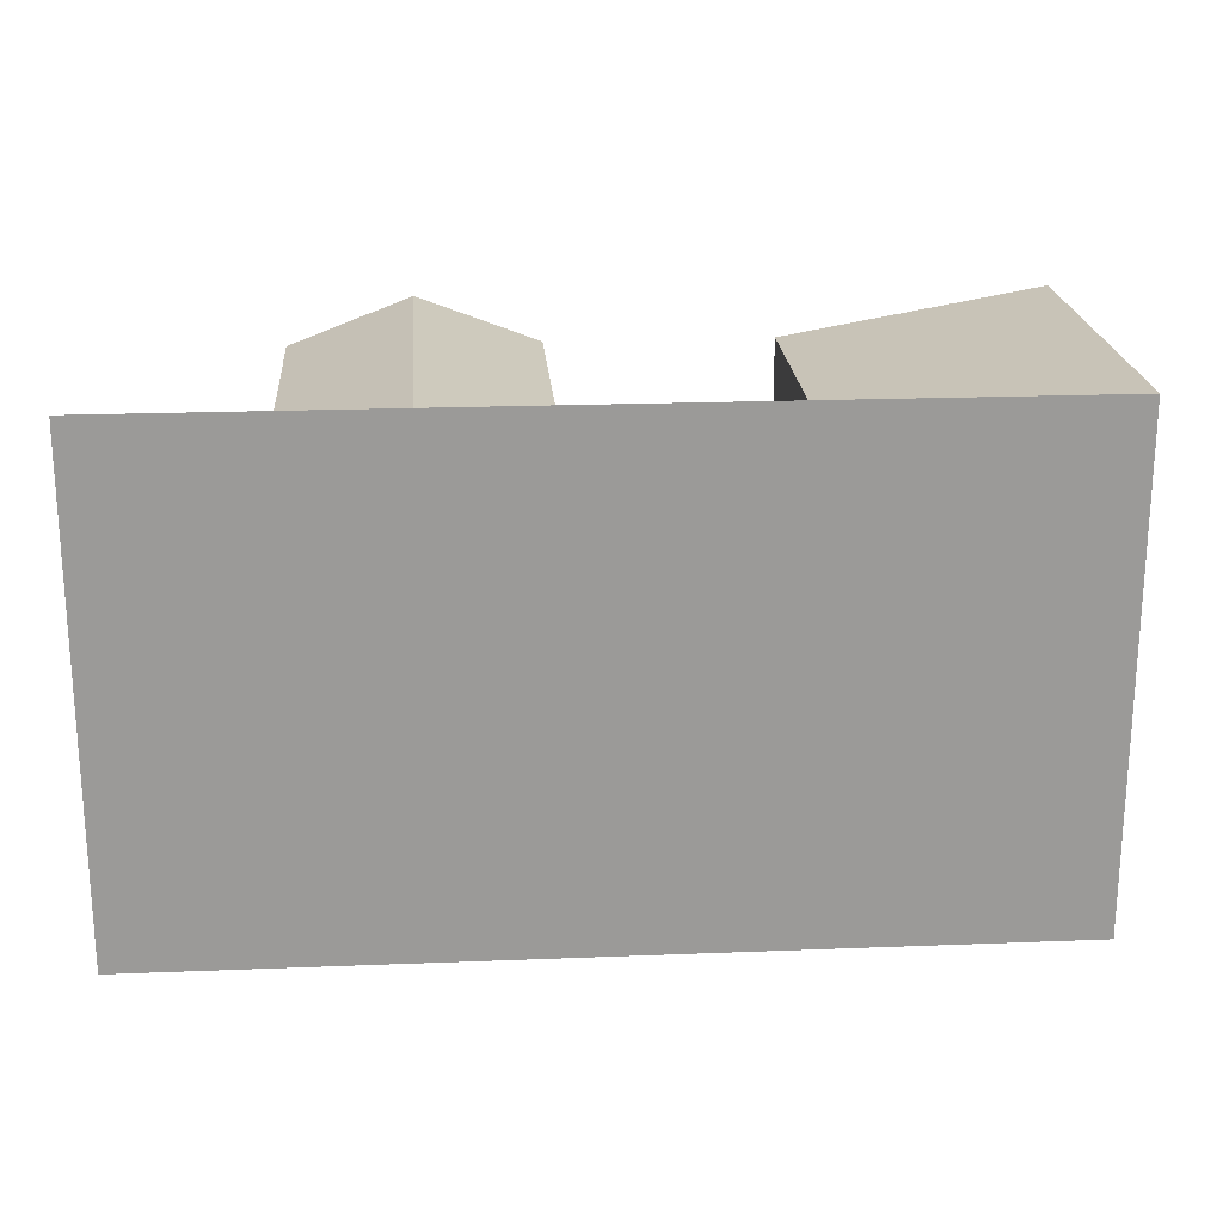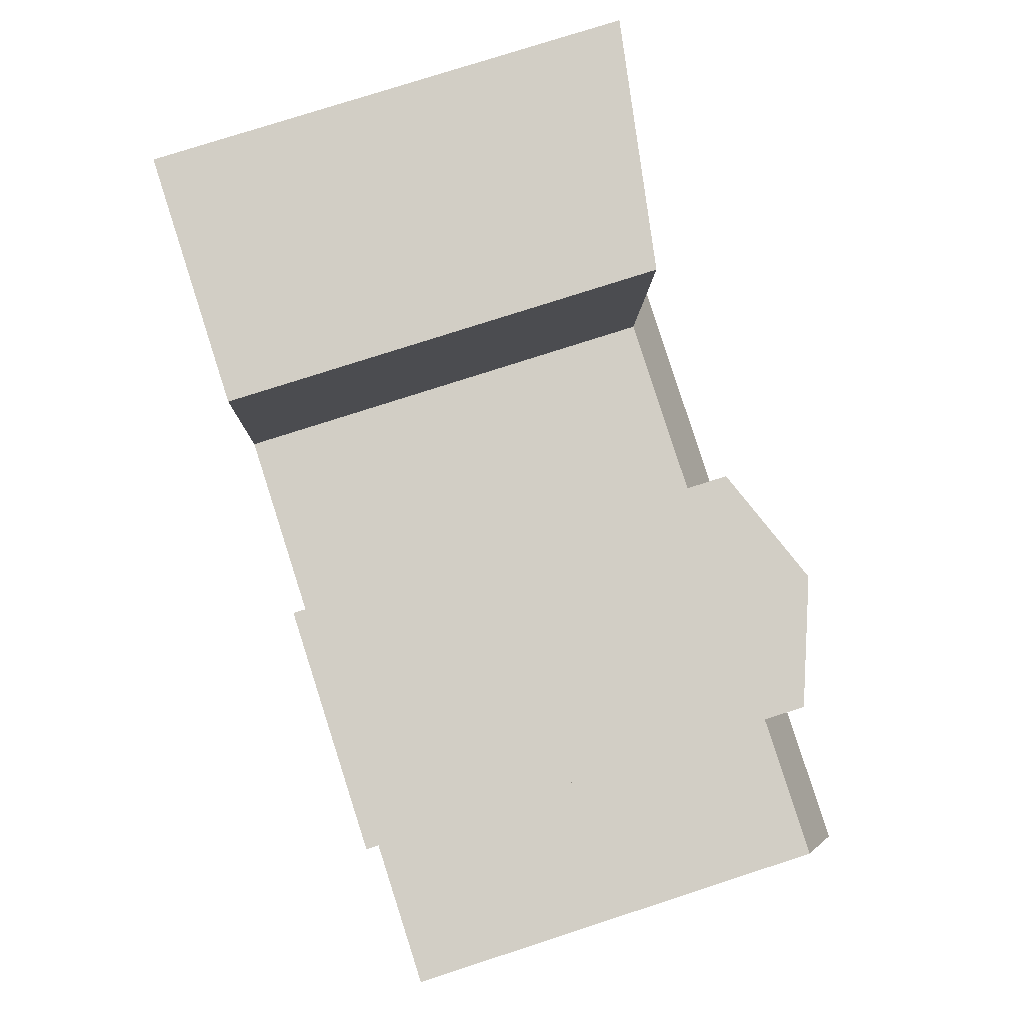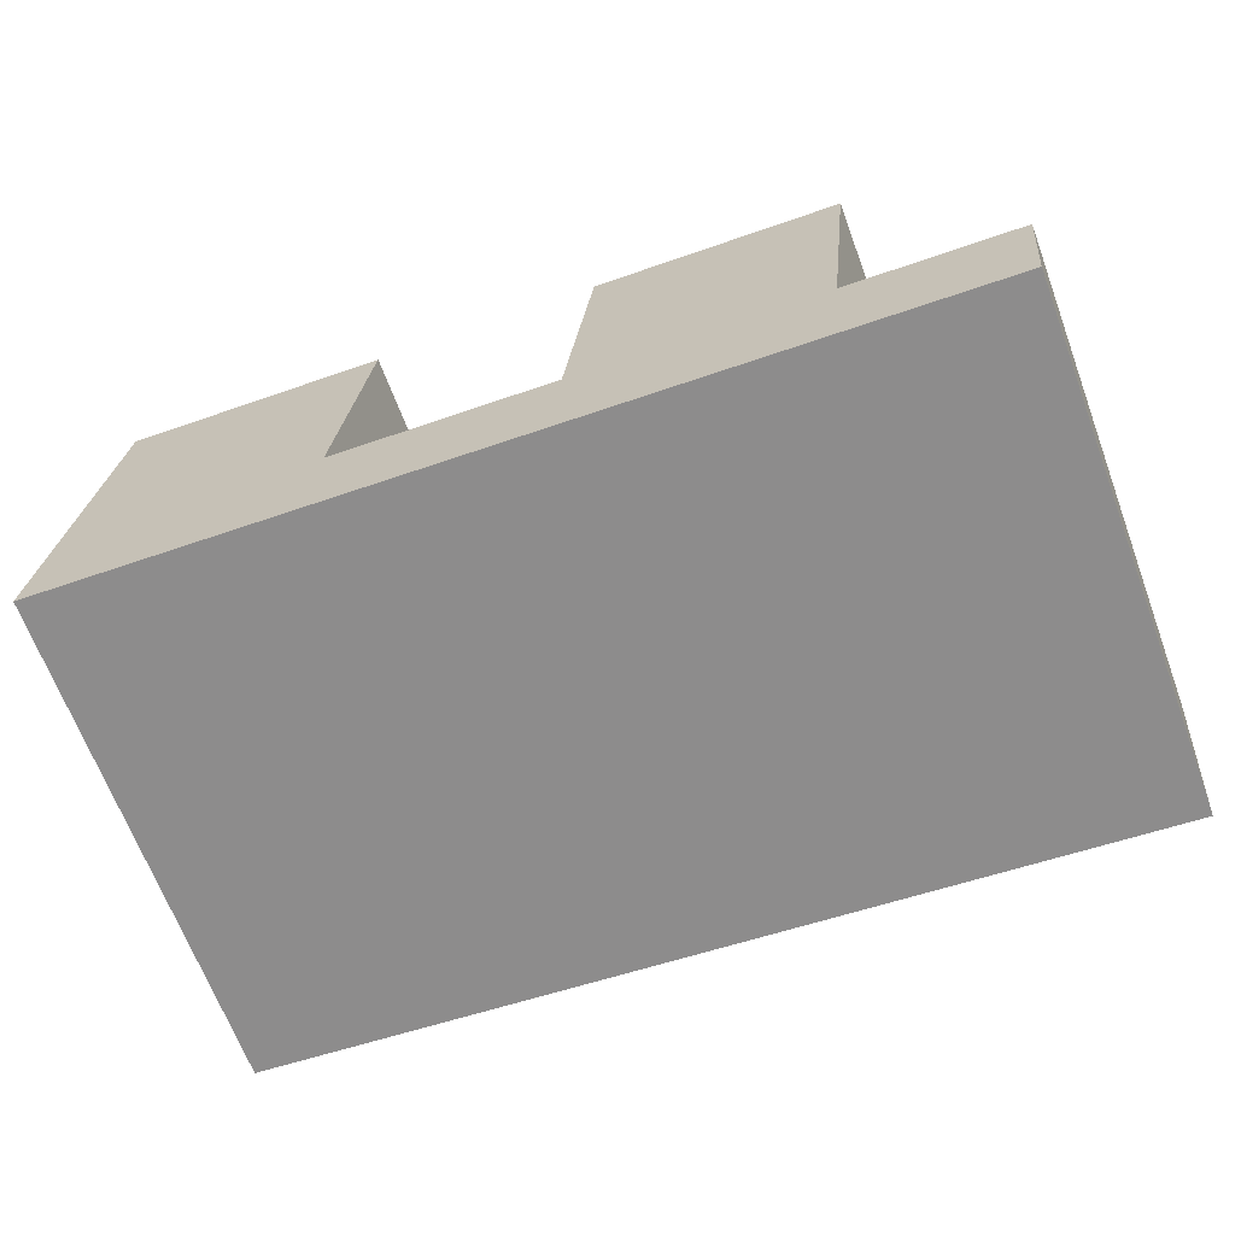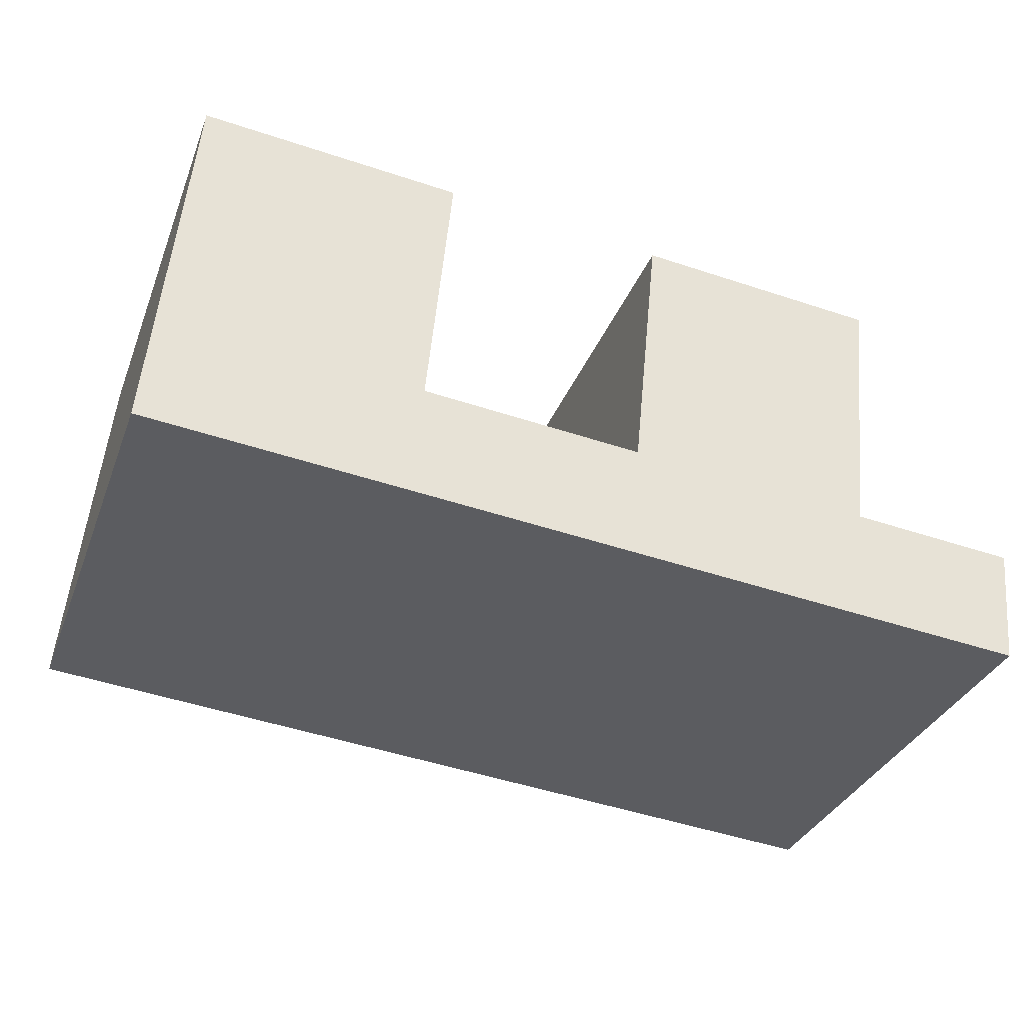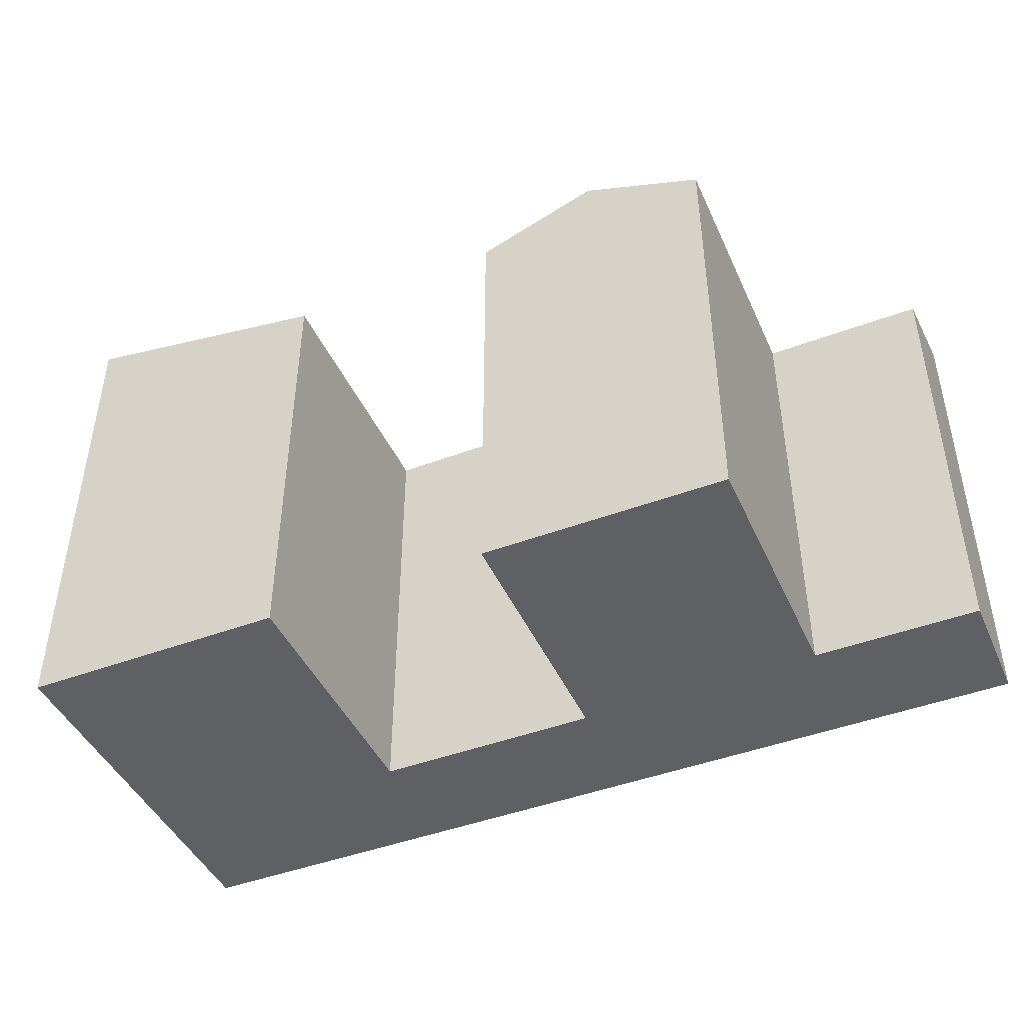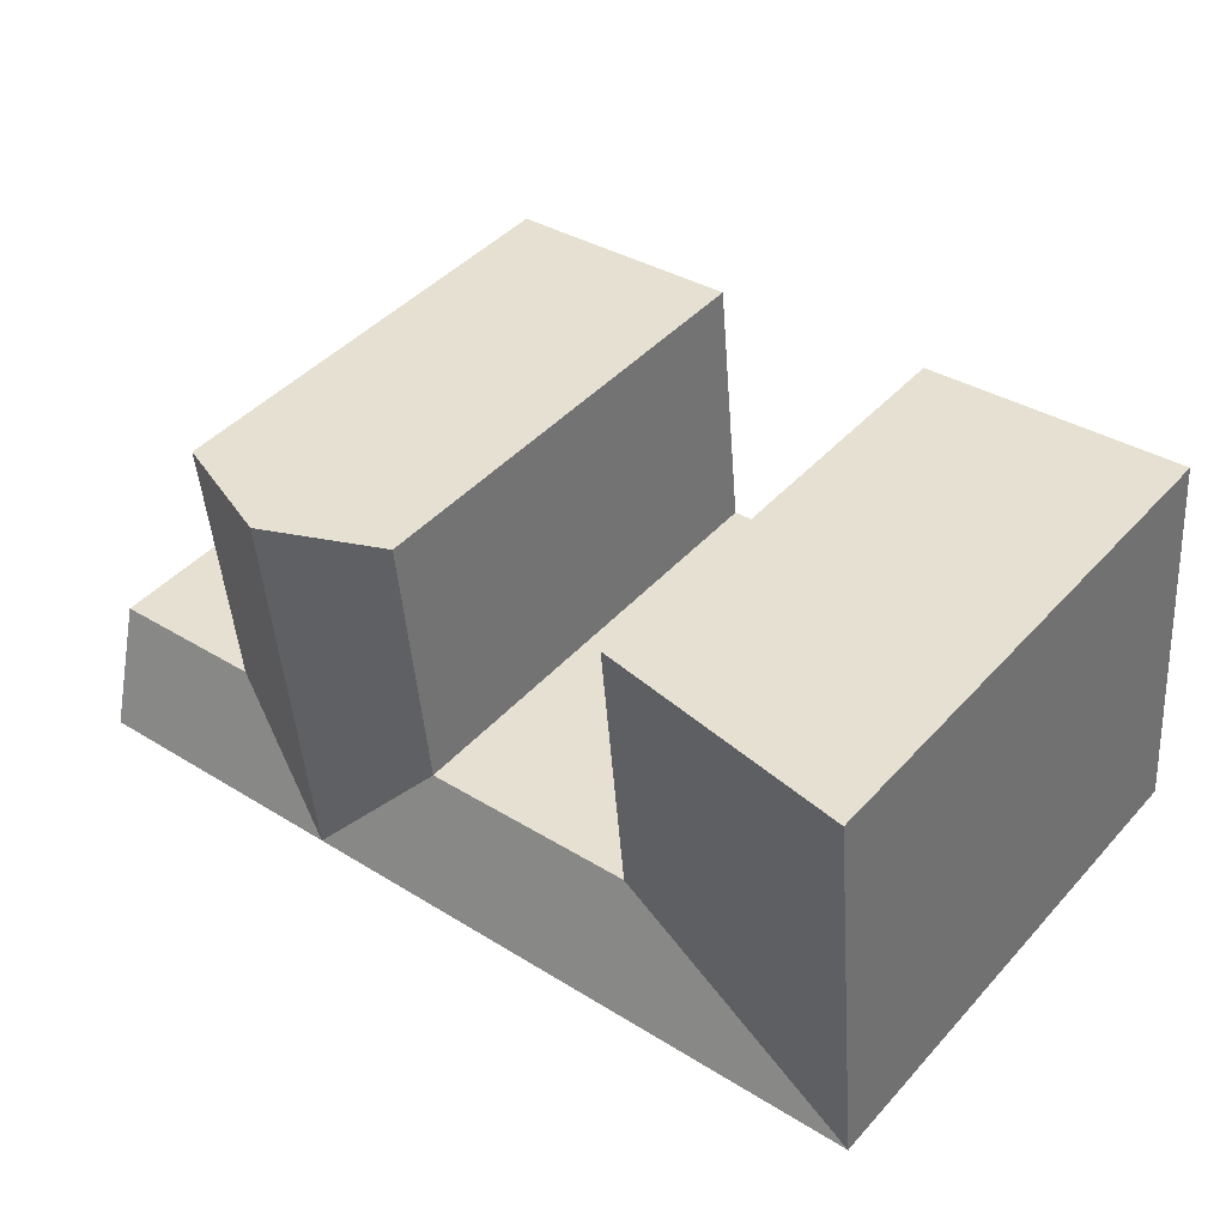
<metadata>
{"format":"obj","ext":"obj","renderer":"f3d","projection":"perspective","resolution":1024,"background":"white","views":[{"elev":21.0,"azim":-178.6,"up":"+Y"},{"elev":77.5,"azim":72.1,"up":"+Z"},{"elev":-67.0,"azim":20.5,"up":"+Z"},{"elev":-33.4,"azim":-19.3,"up":"+Z"},{"elev":-44.9,"azim":29.0,"up":"+Y"},{"elev":44.4,"azim":-141.1,"up":"+Z"}]}
</metadata>
<code>
v  43.74 24.72 -4.168
v  36.25 22.42 2.399
v  44.33 22.42 1.629
v  35.66 24.72 -3.398
v  29.69 24.72 -2.83
v  23.73 24.72 -2.261
v  24.31 22.42 3.536
v  12.9 24.72 -1.23
v  0.000526 24.72 -0.0007818
v  13.45 22.42 4.571
v  30.28 24.72 2.968
v  31.59 24.72 15.87
v  25.63 22.42 16.44
v  37.56 22.42 15.29
v  0.5466 24.72 5.801
v  14.67 22.42 17.5
v  1.765 24.72 18.74
v  44.33 -4.578e-07 1.63
v  36.25 -4.578e-07 2.4
v  43.74 -4.578e-07 -4.167
v  35.66 2.08e-16 -3.397
v  13.45 -4.578e-07 4.572
v  29.69 1.732e-16 -2.829
v  24.31 -4.578e-07 3.537
v  25.63 -4.578e-07 16.44
v  31.59 -4.578e-07 15.87
v  37.56 -4.578e-07 15.29
v  12.9 -4.578e-07 -1.229
v  0.5461 -4.578e-07 5.801
v  0 -4.578e-07 -2.803e-23
v  23.72 -4.578e-07 -2.26
v  1.764 -4.578e-07 18.74
v  14.67 -4.578e-07 17.5
g defaultobject
f 1 2 3
f 2 1 4
f 2 4 5
f 6 7 5
f 7 6 8
f 7 8 9
f 7 9 10
f 7 11 5
f 11 7 12
f 12 7 13
f 11 2 5
f 2 11 12
f 2 12 14
f 15 10 9
f 10 15 16
f 16 15 17
f 18 19 20
f 21 22 23
f 22 21 24
f 24 21 20
f 24 20 19
f 24 19 25
f 25 19 26
f 26 19 27
f 28 29 30
f 29 28 31
f 29 31 22
f 29 22 32
f 22 31 23
f 32 22 33
f 8 30 9
f 30 8 6
f 30 6 5
f 30 5 4
f 30 4 1
f 30 1 23
f 23 1 21
f 21 1 20
f 30 23 28
f 28 23 31
f 14 26 27
f 26 14 25
f 25 14 13
f 13 14 12
f 30 15 9
f 15 30 17
f 17 30 32
f 32 30 29
f 20 3 18
f 3 20 1
f 18 2 19
f 2 18 3
f 24 10 22
f 10 24 7
f 13 24 25
f 24 13 7
f 19 14 27
f 14 19 2
f 22 16 33
f 16 22 10
f 33 17 32
f 17 33 16

</code>
